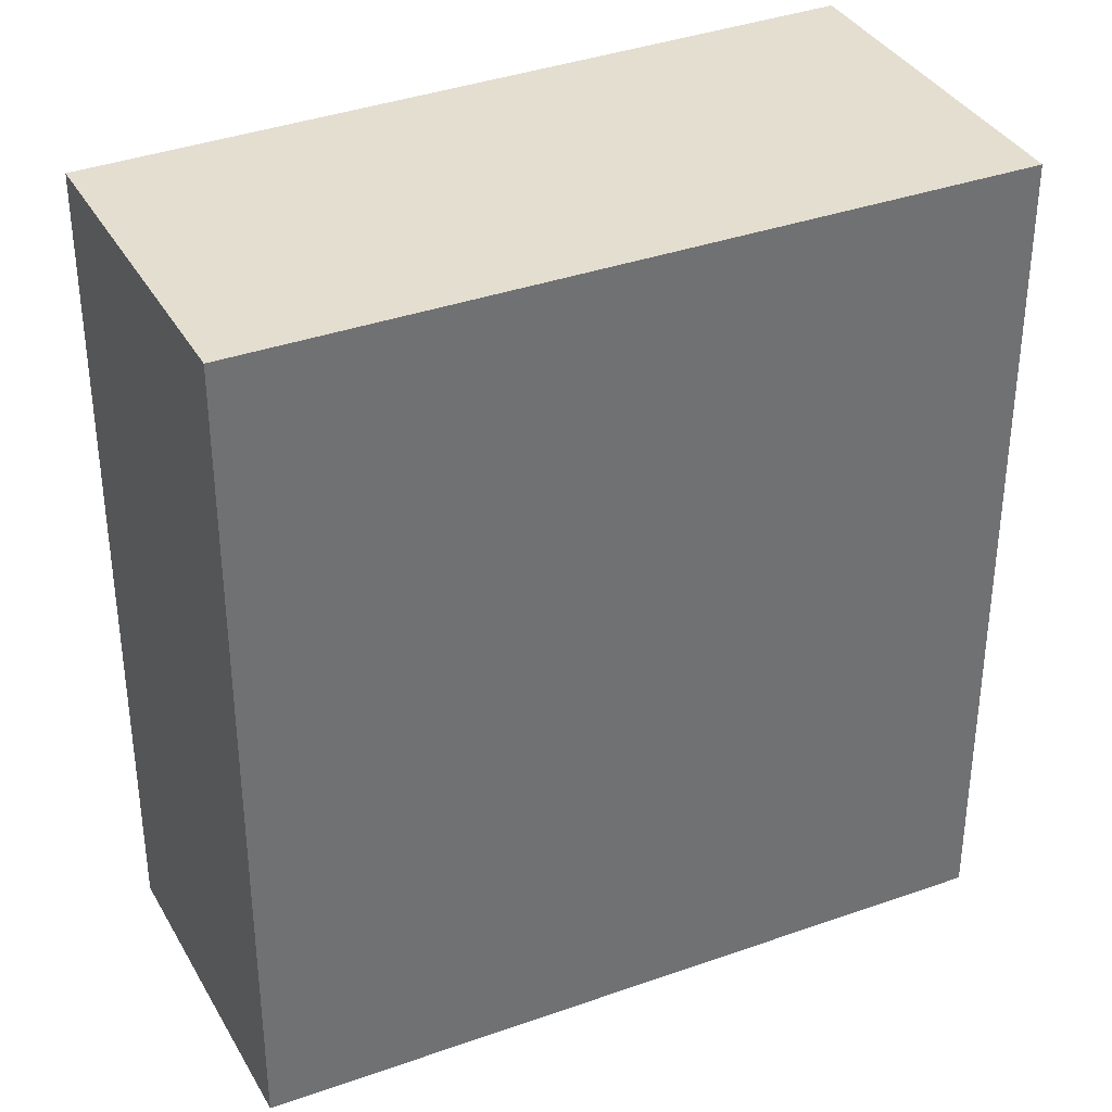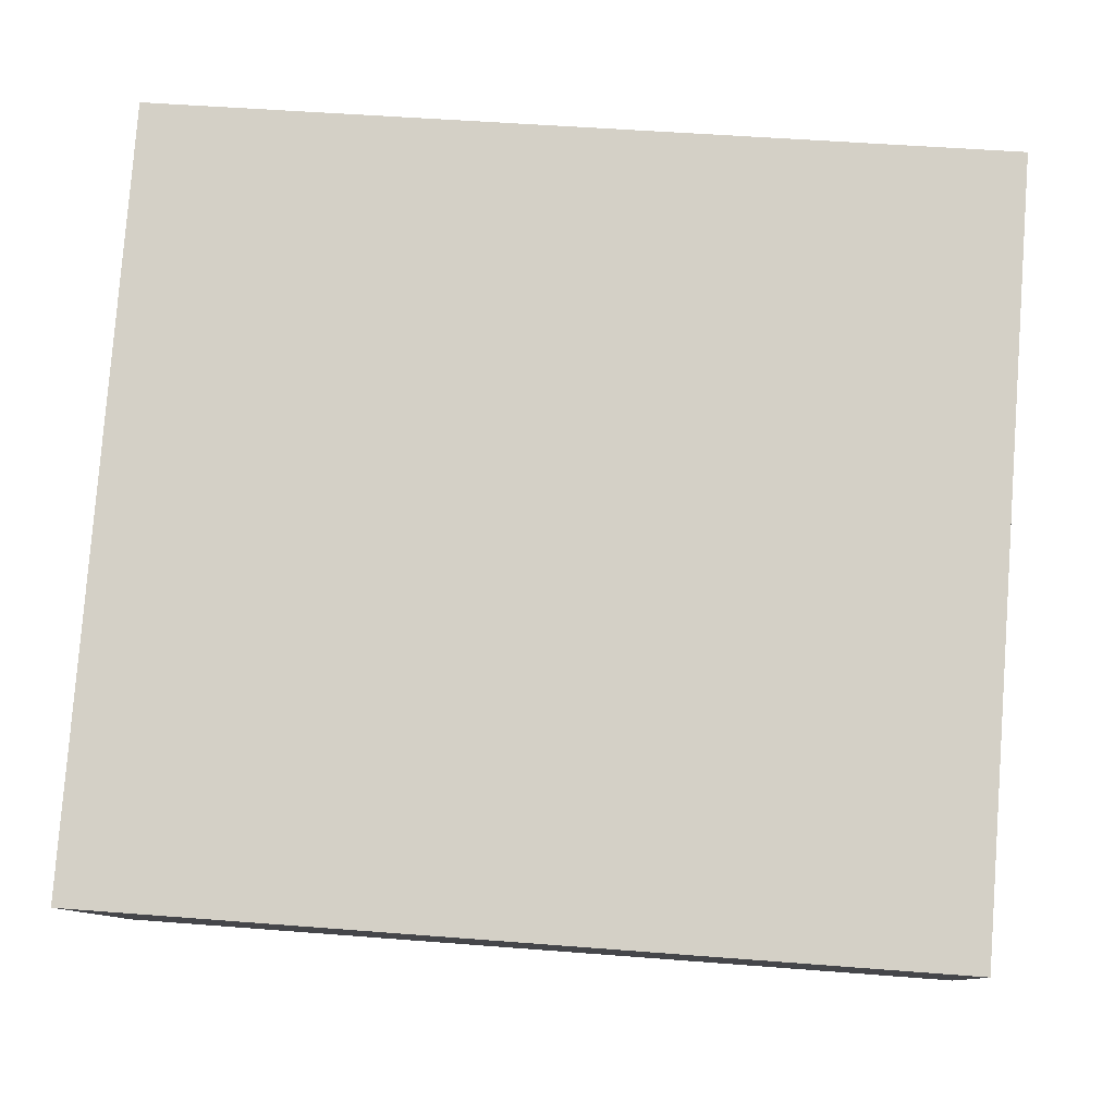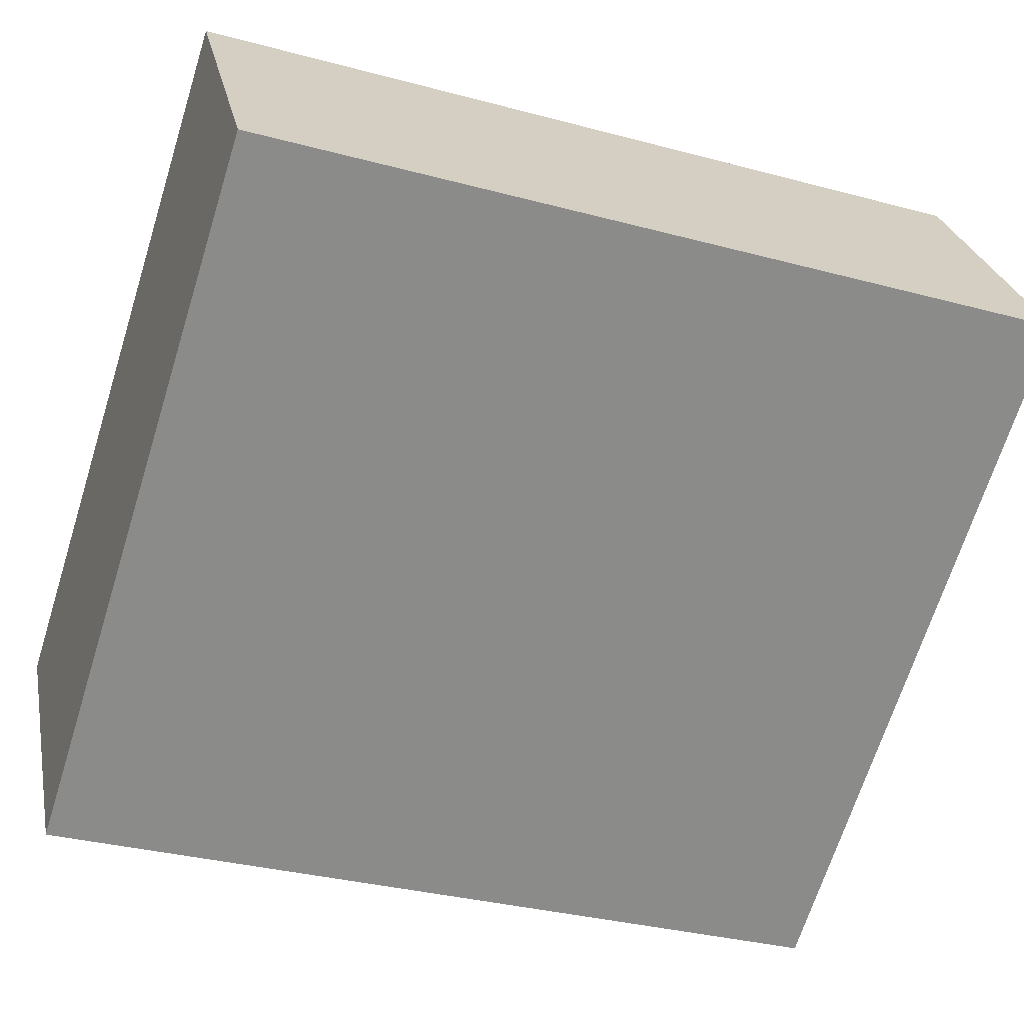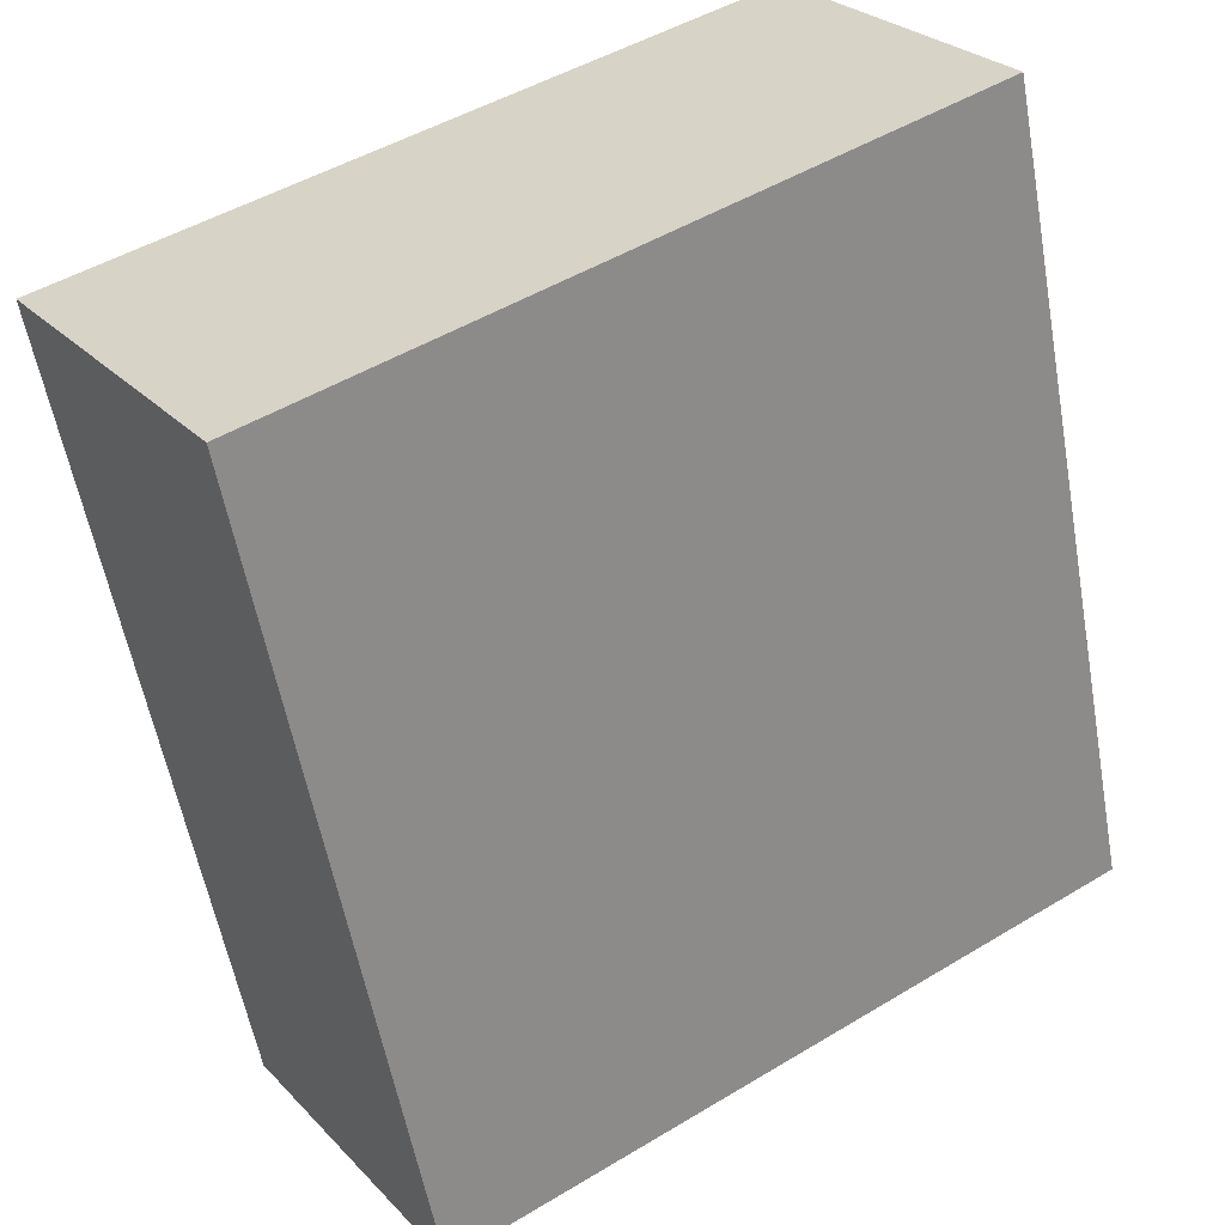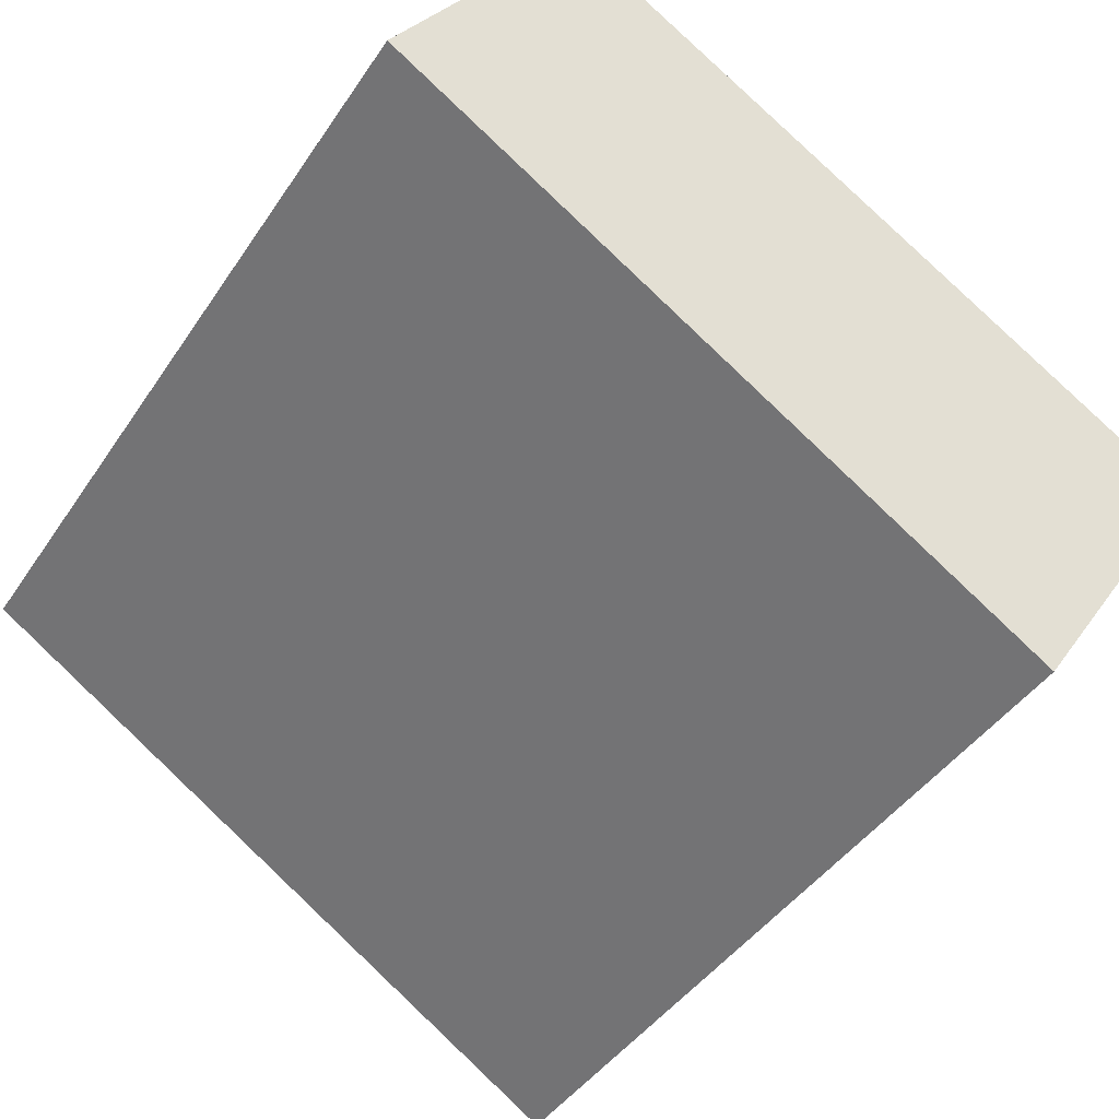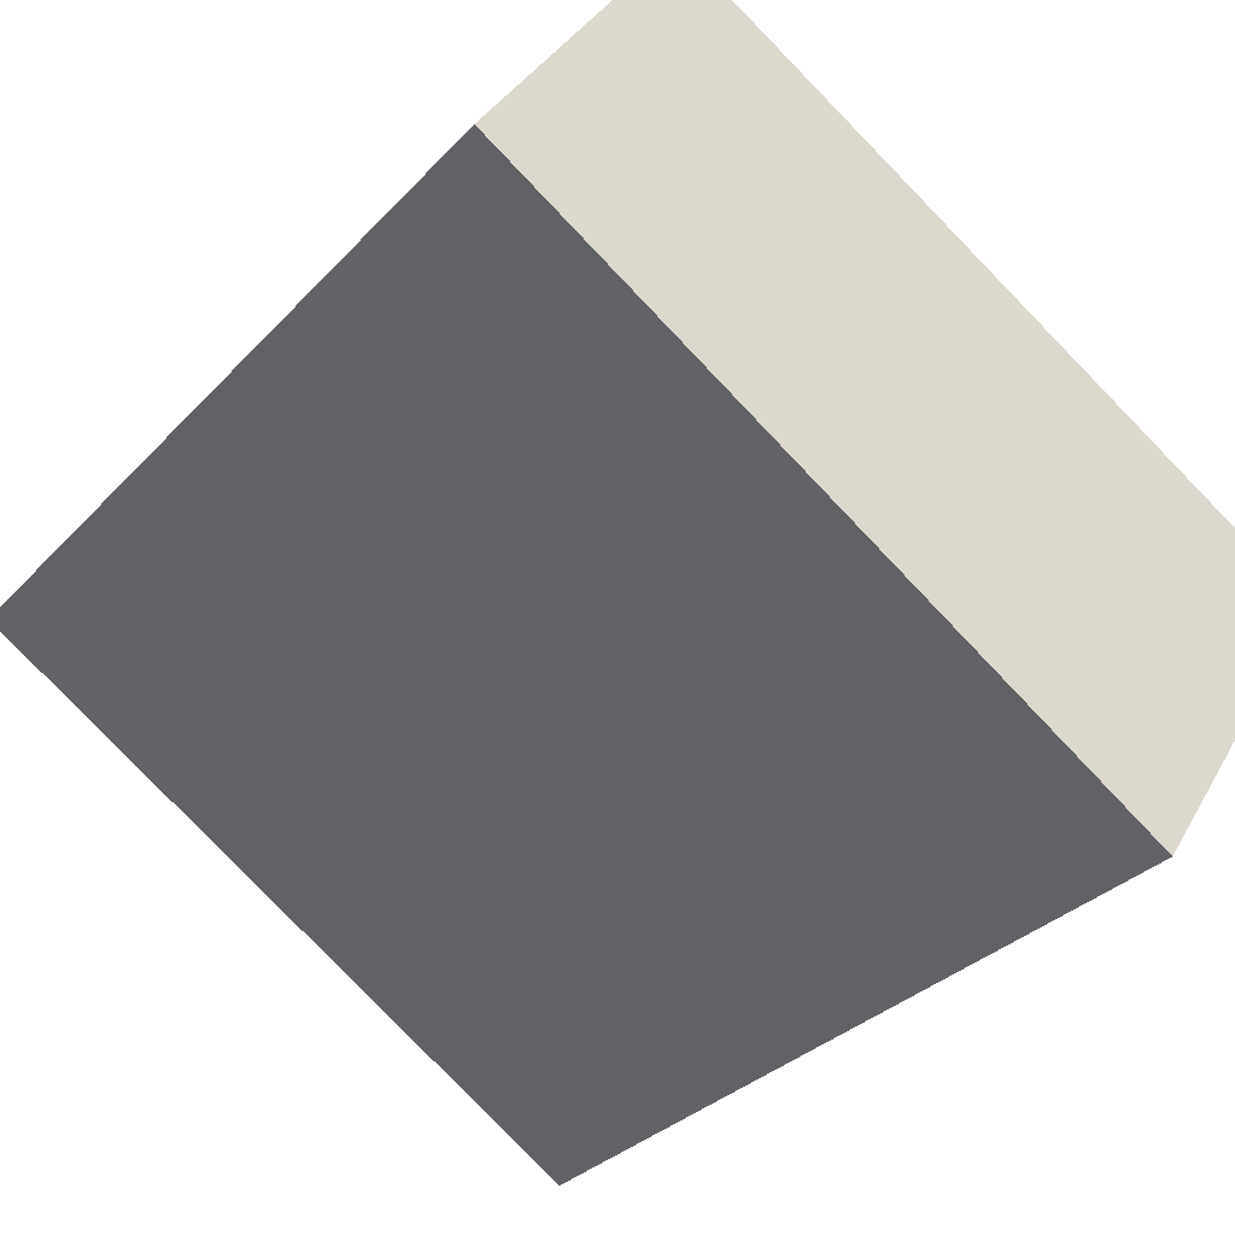
<metadata>
{"format":"obj","ext":"obj","renderer":"f3d","projection":"perspective","resolution":1024,"background":"white","views":[{"elev":36.5,"azim":6.9,"up":"+Y"},{"elev":47.4,"azim":95.1,"up":"+Z"},{"elev":-32.5,"azim":-110.6,"up":"+Z"},{"elev":-56.9,"azim":-169.8,"up":"+Z"},{"elev":-42.2,"azim":-30.8,"up":"+Z"},{"elev":-31.6,"azim":-34.7,"up":"+Z"}]}
</metadata>
<code>
v  2.995 3.923 -1.924
v  0.867 3.923 1.326
v  3.903 3.923 -0.547
v  0 3.923 2.402e-16
v  0.867 -8.119e-17 1.326
v  3.903 3.349e-17 -0.547
v  2.995 1.178e-16 -1.924
v  0 0 0
g defaultobject
f 1 2 3
f 2 1 4
f 5 3 2
f 3 5 6
f 6 1 3
f 1 6 7
f 7 4 1
f 4 7 8
f 8 2 4
f 2 8 5
f 5 7 6
f 7 5 8

</code>
